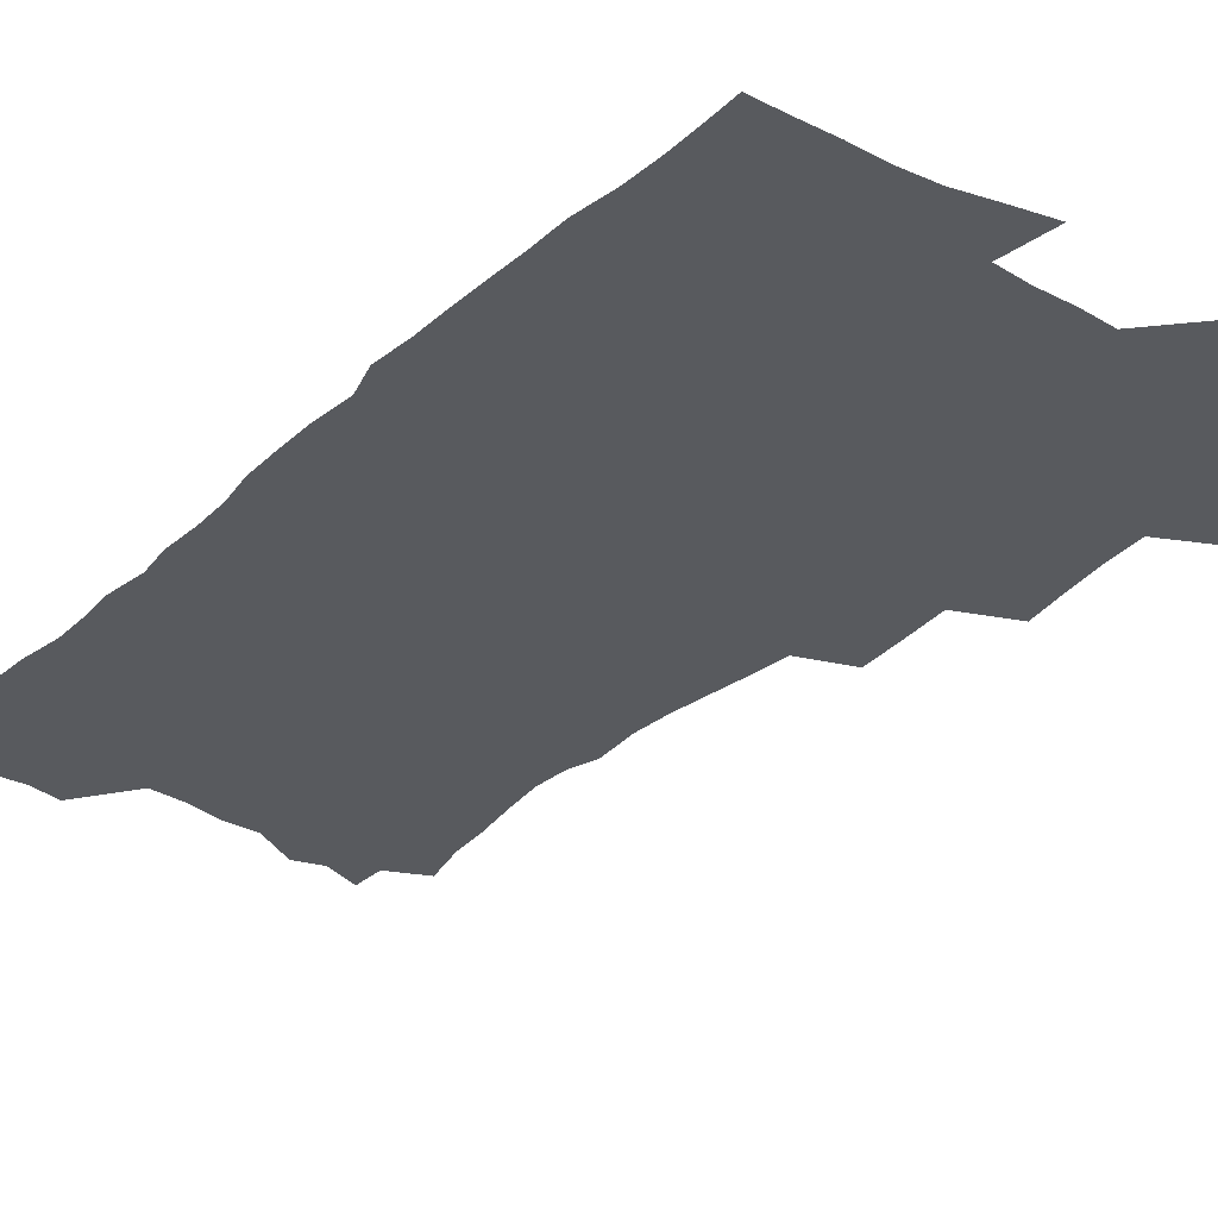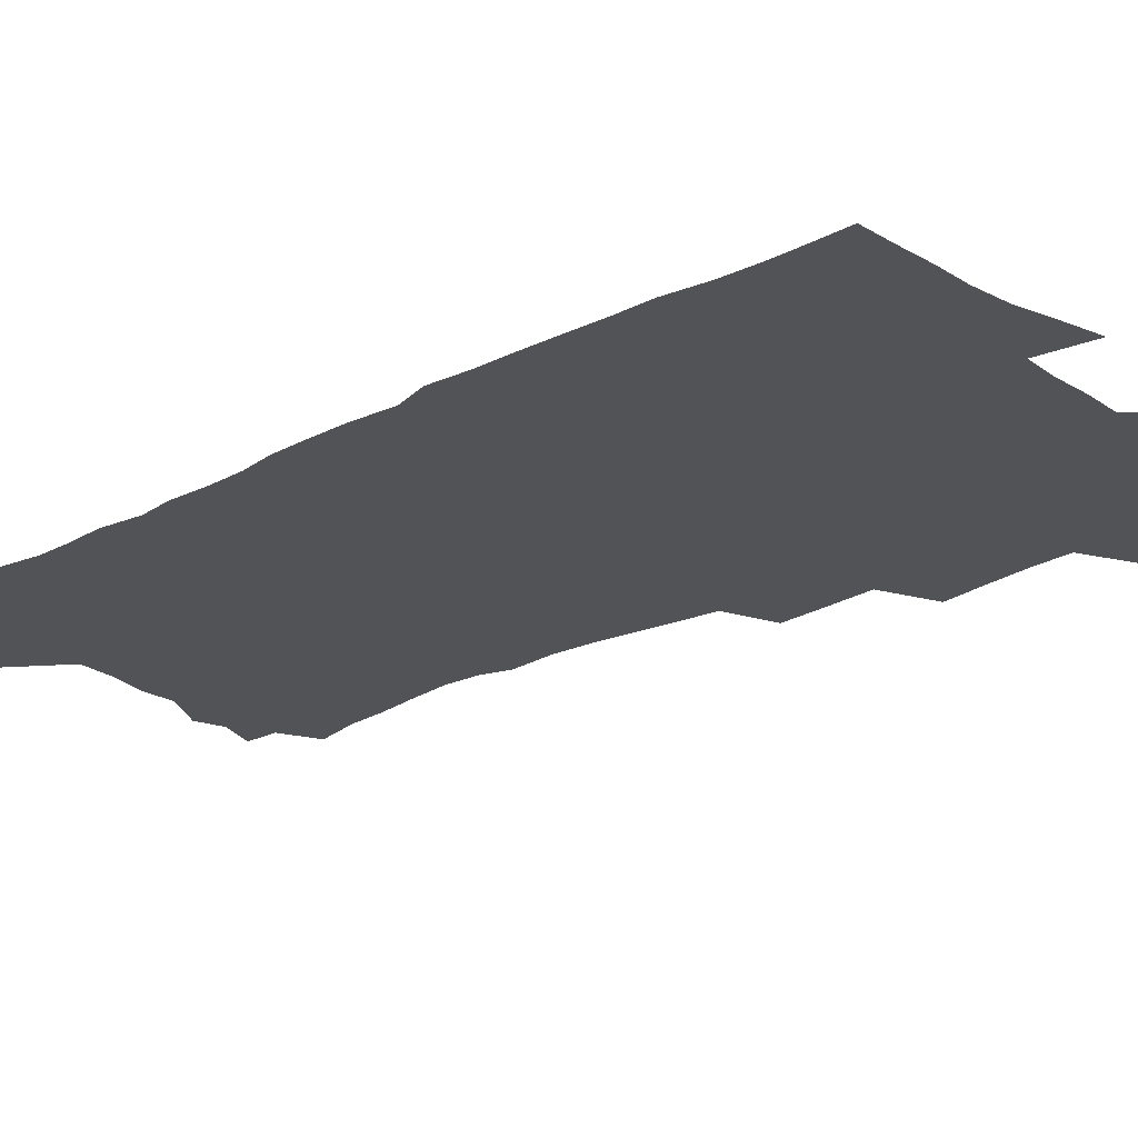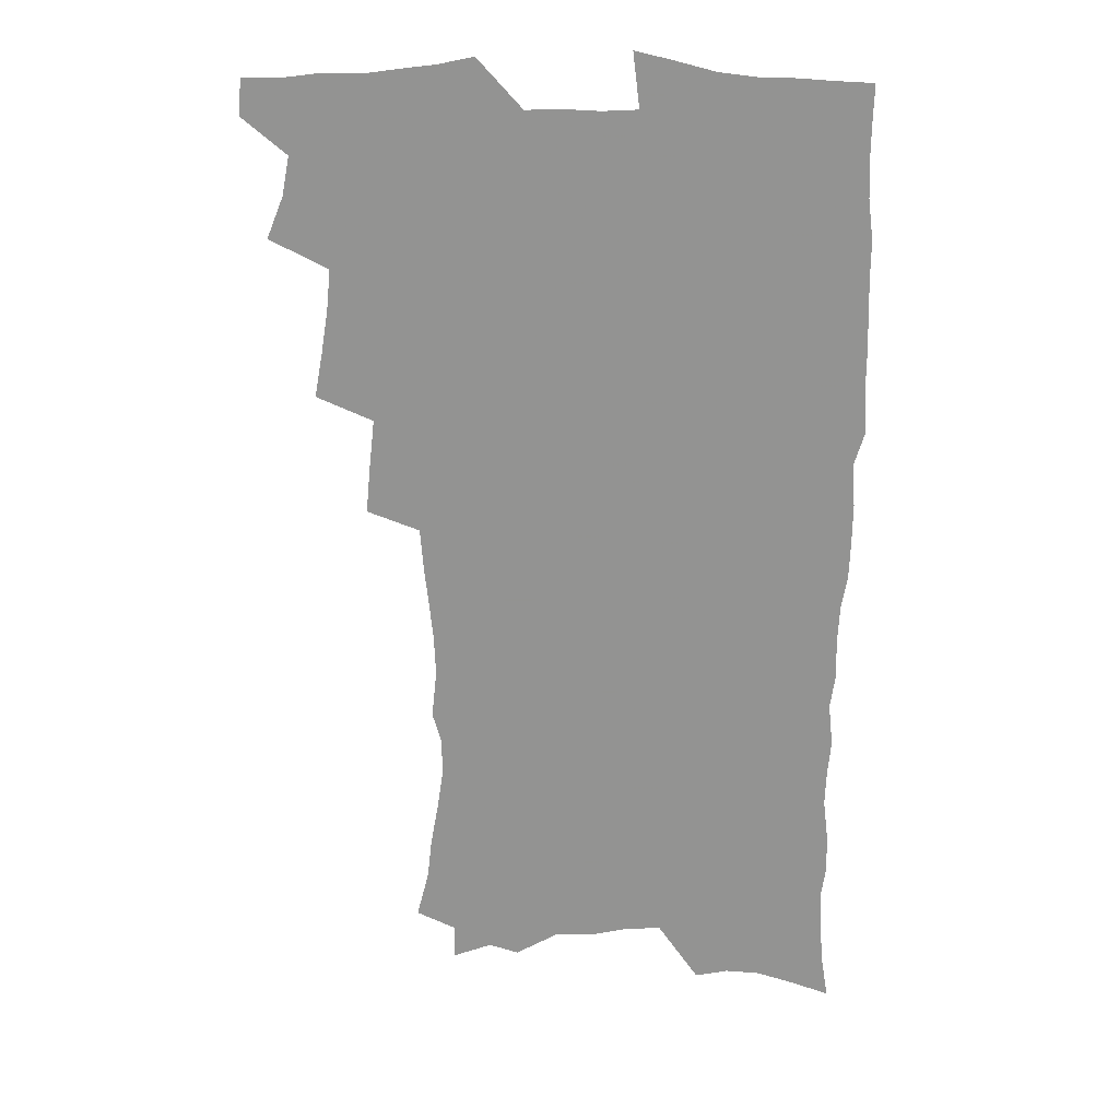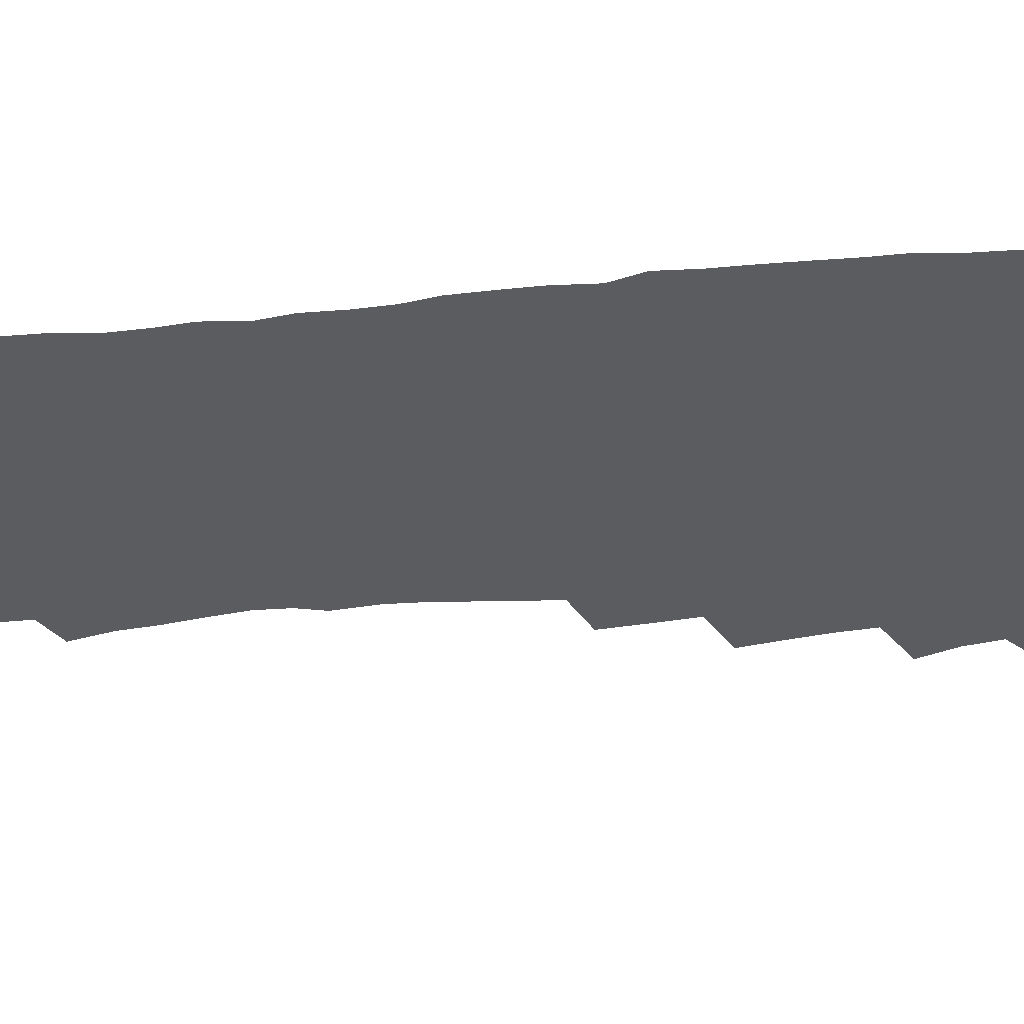
<metadata>
{"format":"obj","ext":"obj","renderer":"f3d","projection":"perspective","resolution":1024,"background":"white","views":[{"elev":-30.6,"azim":141.4,"up":"+Z"},{"elev":-22.0,"azim":131.5,"up":"+Z"},{"elev":23.1,"azim":2.4,"up":"+Y"},{"elev":-34.1,"azim":97.3,"up":"+Z"}]}
</metadata>
<code>
v 463.3 552.1 0
v 464.3 566.9 0
v 471.6 504.2 0
v 478.4 521.3 0
v 481.4 537.2 0
v 481.9 552 0
v 480.4 567.2 0
v 487.7 439.3 0
v 491.1 457.6 0
v 493.9 475.3 0
v 495.5 492.1 0
v 499.3 508.7 0
v 498.4 523.1 0
v 498.1 537.8 0
v 497.3 552.6 0
v 495.1 569.1 0
v 506.9 389.9 0
v 508.7 409.5 0
v 510.9 429.3 0
v 512 446.6 0
v 512.2 462.5 0
v 509.6 476.9 0
v 513.8 494.5 0
v 515.2 509.8 0
v 514.5 523.8 0
v 513.5 538.6 0
v 512.2 553.8 0
v 510.9 569 0
v 523.2 198.5 0
v 528.2 218.1 0
v 529.9 234.3 0
v 533.1 252.2 0
v 535.8 270 0
v 535.2 284.8 0
v 531.8 297 0
v 533.8 316.6 0
v 533.2 333 0
v 531.5 349 0
v 529.7 365 0
v 528.4 381.8 0
v 527.3 398.8 0
v 527.6 416.2 0
v 527.4 432.4 0
v 528.9 449.6 0
v 530.1 466 0
v 529.8 480.8 0
v 529 495.5 0
v 529.1 510 0
v 529.2 524.5 0
v 528.9 539.1 0
v 527 555.1 0
v 525.4 571 0
v 539.3 176.7 0
v 539.4 191 0
v 541.3 207.4 0
v 547.6 229.6 0
v 549.8 247.1 0
v 551.3 263.9 0
v 550.5 278.1 0
v 550.6 294.1 0
v 548.9 308.2 0
v 550.3 327.1 0
v 548.2 341.1 0
v 547.5 357.1 0
v 546.6 373.1 0
v 544.8 388 0
v 544.3 404.2 0
v 545.7 422.1 0
v 545.3 437.1 0
v 544.5 451.7 0
v 544.9 467 0
v 545.5 482.1 0
v 545.8 496.6 0
v 545.8 510.8 0
v 545.5 524.9 0
v 543.9 540.1 0
v 541.8 556.4 0
v 539.8 572.7 0
v 555.1 182.6 0
v 558.9 201.2 0
v 562.3 220.9 0
v 563.5 237.4 0
v 565.8 255.7 0
v 566 271.2 0
v 565.4 285.7 0
v 564.7 300.4 0
v 563.7 315.3 0
v 564.4 333.2 0
v 563.3 347.8 0
v 562.7 363.3 0
v 560.9 377.1 0
v 559.9 392.2 0
v 559.3 407.4 0
v 560.5 424.3 0
v 560.3 439.2 0
v 559.7 453.5 0
v 560.5 468.8 0
v 560.8 483.3 0
v 561 497.4 0
v 561.4 511.3 0
v 561.2 524.7 0
v 559.5 539.7 0
v 556.9 556.9 0
v 554 575.8 0
v 567.2 178.9 0
v 575.4 209.3 0
v 577.6 227.7 0
v 578 243.2 0
v 578.8 259.6 0
v 578.6 274.3 0
v 578.3 289.5 0
v 577.5 303.9 0
v 577.6 320.6 0
v 577.2 336.2 0
v 577 351.9 0
v 576.5 366.8 0
v 575.8 381.5 0
v 575.6 396.9 0
v 575.3 411.8 0
v 574.5 425.8 0
v 574.4 440.4 0
v 574.2 454.8 0
v 575.3 470.2 0
v 574.8 483.8 0
v 575.4 498.1 0
v 575.6 511.7 0
v 575 525.3 0
v 573.9 539.9 0
v 572.4 555.7 0
v 585.2 189.1 0
v 590 214.6 0
v 591.8 233.5 0
v 591.4 246.9 0
v 591.6 262.4 0
v 591.5 277.8 0
v 590.8 291.7 0
v 590.5 307.2 0
v 590.3 322.8 0
v 589.9 337.9 0
v 589.9 354.5 0
v 589.5 368 0
v 589.5 384.2 0
v 589.2 398.8 0
v 589 413.3 0
v 589.3 428.4 0
v 588.3 441.7 0
v 589 456.9 0
v 589.2 470.9 0
v 589 484.6 0
v 589.1 498.4 0
v 589.2 512 0
v 588.9 525.9 0
v 588.1 540.7 0
v 587 556.2 0
v 599.8 189 0
v 603.2 215.7 0
v 603.9 232.8 0
v 603.7 247 0
v 603.9 263.7 0
v 603.9 279.8 0
v 603.7 294.8 0
v 603.5 310.3 0
v 603.3 325.8 0
v 602.8 340 0
v 602.6 353.3 0
v 602.5 369.5 0
v 602.6 385 0
v 602.6 400 0
v 602.5 413.9 0
v 602.6 429.5 0
v 602.3 442.9 0
v 602.9 457.9 0
v 602.8 471.3 0
v 602.7 484.8 0
v 602.6 498.2 0
v 603.1 512.1 0
v 603 526 0
v 602.9 540.1 0
v 602 555.5 0
v 615.3 192.5 0
v 616.2 214.6 0
v 616.5 234 0
v 616.4 249.3 0
v 616.3 264.4 0
v 616.3 281.1 0
v 616 295.1 0
v 615.9 310.6 0
v 615.7 325.7 0
v 615.5 340.9 0
v 615.3 355.1 0
v 615.3 370.7 0
v 615.9 383.8 0
v 615.7 399.4 0
v 615.8 413.6 0
v 615.8 429.3 0
v 615.9 443.6 0
v 616.1 457.9 0
v 616.4 471.5 0
v 616.8 485.1 0
v 617.2 498.7 0
v 617 512.3 0
v 617.1 525.9 0
v 617.2 539.8 0
v 616.4 556.2 0
v 613.7 578.6 0
v 630.2 193.5 0
v 629.5 215.5 0
v 629.1 233 0
v 628.8 250 0
v 628.7 264.6 0
v 628.5 281.3 0
v 628.4 295.8 0
v 628.2 311.3 0
v 628.3 325.8 0
v 628.2 341.6 0
v 628.1 356.3 0
v 628.6 368.7 0
v 628.7 385.7 0
v 628.7 400.3 0
v 629.1 413.7 0
v 629.1 428.9 0
v 629.3 443.2 0
v 629.3 457.7 0
v 629.8 470.9 0
v 630.8 484.1 0
v 630.7 498.9 0
v 630.9 512.2 0
v 631.2 525.7 0
v 631.3 540 0
v 631.4 554.4 0
v 629.5 574.8 0
v 647.1 169.1 0
v 644 194.2 0
v 642.8 213.5 0
v 642 231.6 0
v 641.7 247.6 0
v 640.9 265.6 0
v 640.7 281 0
v 640.7 295.4 0
v 641.3 308.5 0
v 640.4 327.4 0
v 640.9 340.3 0
v 640.7 355.9 0
v 641.3 369.8 0
v 641.7 384.1 0
v 641.7 398.8 0
v 642.9 411.8 0
v 642.4 428.5 0
v 643 442 0
v 643.1 456.3 0
v 643.7 470 0
v 644.2 483.9 0
v 644.5 498.2 0
v 645.1 511.9 0
v 645.2 525.7 0
v 645.5 539.9 0
v 645.7 554.3 0
v 645.8 570.7 0
v 660.6 171.9 0
v 658.2 191.5 0
v 656.3 211.2 0
v 654.9 229.8 0
v 654.5 245.6 0
v 653.7 263 0
v 653.7 277.9 0
v 652.9 294.4 0
v 653.9 307.5 0
v 653.4 324.2 0
v 653.4 339.2 0
v 653.8 353.7 0
v 654.8 367.2 0
v 654.8 382.5 0
v 656.6 395.6 0
v 655.9 412.2 0
v 656.1 426.7 0
v 656.8 440.6 0
v 657.3 454.6 0
v 657.4 469 0
v 658.2 482.6 0
v 657.5 498.6 0
v 658.8 511.5 0
v 659.5 525.3 0
v 659.8 539.4 0
v 660.4 554.2 0
v 661 568.9 0
v 674.3 171.1 0
v 672.3 189 0
v 670.8 206.6 0
v 669.4 224.5 0
v 668.1 242.1 0
v 668.6 256.7 0
v 667.3 273.9 0
v 667.2 289.3 0
v 667.3 304.3 0
v 666.8 320.3 0
v 669 333 0
v 667.6 350.2 0
v 667.7 365.4 0
v 668.8 379.3 0
v 670.3 393.1 0
v 670.2 408.9 0
v 671.5 422.9 0
v 671.2 438.3 0
v 671.2 453.2 0
v 671.9 467.4 0
v 672.3 481.8 0
v 671.9 496.7 0
v 674 510.3 0
v 673.5 525.1 0
v 673.8 538.7 0
v 675.1 553.5 0
v 675.8 568.6 0
v 689.5 166.6 0
v 688.1 183.2 0
v 685 202.9 0
v 683.6 220 0
v 683.6 235.3 0
v 682.5 252 0
v 682.4 267.5 0
v 682.7 282.4 0
v 681.8 298.9 0
v 680.8 315.4 0
v 682.3 329.4 0
v 683.2 344.1 0
v 682.9 359.9 0
v 685.8 373 0
v 684.7 389.8 0
v 686.2 404.2 0
v 686.4 419.7 0
v 685.8 435.7 0
v 685.8 450.7 0
v 687.5 464.7 0
v 688.2 479.4 0
v 689.5 493.9 0
v 688.3 509.7 0
v 689 524 0
v 689.5 538.5 0
v 689.6 552.8 0
v 690.5 567.7 0
v 705.4 161.2 0
v 702.4 179.8 0
v 701.3 196 0
v 700.5 211.8 0
v 702.3 225 0
v 702.1 240.5 0
v 700 257.9 0
v 700.5 272.6 0
v 701.9 286.9 0
v 700.1 304.5 0
v 702.1 318.4 0
v 701.7 334.6 0
v 702.5 350 0
v 705 364 0
v 705.5 379.9 0
v 705.8 395.9 0
v 704.5 413.2 0
v 708.7 427 0
v 707.7 443.5 0
v 707.7 459.1 0
v 707.5 474.8 0
v 707 490.6 0
v 707.2 506 0
v 705.2 522.6 0
v 704.6 537.9 0
v 704.8 552.5 0
v 705.3 567 0
v 706 586 0
f 5 6 1
f 1 6 2
f 6 7 2
f 11 12 3
f 3 12 4
f 12 13 4
f 4 13 5
f 13 14 5
f 5 14 6
f 14 15 6
f 6 15 7
f 15 16 7
f 19 20 8
f 8 20 9
f 20 21 9
f 9 21 10
f 21 22 10
f 10 22 11
f 22 23 11
f 11 23 12
f 23 24 12
f 12 24 13
f 24 25 13
f 13 25 14
f 25 26 14
f 14 26 15
f 26 27 15
f 15 27 16
f 27 28 16
f 40 41 17
f 17 41 18
f 41 42 18
f 18 42 19
f 42 43 19
f 19 43 20
f 43 44 20
f 20 44 21
f 44 45 21
f 21 45 22
f 45 46 22
f 22 46 23
f 46 47 23
f 23 47 24
f 47 48 24
f 24 48 25
f 48 49 25
f 25 49 26
f 49 50 26
f 26 50 27
f 50 51 27
f 27 51 28
f 51 52 28
f 54 55 29
f 29 55 30
f 55 56 30
f 30 56 31
f 56 57 31
f 31 57 32
f 57 58 32
f 32 58 33
f 58 59 33
f 33 59 34
f 59 60 34
f 34 60 35
f 60 61 35
f 35 61 36
f 61 62 36
f 36 62 37
f 62 63 37
f 37 63 38
f 63 64 38
f 38 64 39
f 64 65 39
f 39 65 40
f 65 66 40
f 40 66 41
f 66 67 41
f 41 67 42
f 67 68 42
f 42 68 43
f 68 69 43
f 43 69 44
f 69 70 44
f 44 70 45
f 70 71 45
f 45 71 46
f 71 72 46
f 46 72 47
f 72 73 47
f 47 73 48
f 73 74 48
f 48 74 49
f 74 75 49
f 49 75 50
f 75 76 50
f 50 76 51
f 76 77 51
f 51 77 52
f 77 78 52
f 53 79 54
f 79 80 54
f 54 80 55
f 80 81 55
f 55 81 56
f 81 82 56
f 56 82 57
f 82 83 57
f 57 83 58
f 83 84 58
f 58 84 59
f 84 85 59
f 59 85 60
f 85 86 60
f 60 86 61
f 86 87 61
f 61 87 62
f 87 88 62
f 62 88 63
f 88 89 63
f 63 89 64
f 89 90 64
f 64 90 65
f 90 91 65
f 65 91 66
f 91 92 66
f 66 92 67
f 92 93 67
f 67 93 68
f 93 94 68
f 68 94 69
f 94 95 69
f 69 95 70
f 95 96 70
f 70 96 71
f 96 97 71
f 71 97 72
f 97 98 72
f 72 98 73
f 98 99 73
f 73 99 74
f 99 100 74
f 74 100 75
f 100 101 75
f 75 101 76
f 101 102 76
f 76 102 77
f 102 103 77
f 77 103 78
f 103 104 78
f 79 105 80
f 105 106 80
f 80 106 81
f 106 107 81
f 81 107 82
f 107 108 82
f 82 108 83
f 108 109 83
f 83 109 84
f 109 110 84
f 84 110 85
f 110 111 85
f 85 111 86
f 111 112 86
f 86 112 87
f 112 113 87
f 87 113 88
f 113 114 88
f 88 114 89
f 114 115 89
f 89 115 90
f 115 116 90
f 90 116 91
f 116 117 91
f 91 117 92
f 117 118 92
f 92 118 93
f 118 119 93
f 93 119 94
f 119 120 94
f 94 120 95
f 120 121 95
f 95 121 96
f 121 122 96
f 96 122 97
f 122 123 97
f 97 123 98
f 123 124 98
f 98 124 99
f 124 125 99
f 99 125 100
f 125 126 100
f 100 126 101
f 126 127 101
f 101 127 102
f 127 128 102
f 102 128 103
f 128 129 103
f 103 129 104
f 105 130 106
f 130 131 106
f 106 131 107
f 131 132 107
f 107 132 108
f 132 133 108
f 108 133 109
f 133 134 109
f 109 134 110
f 134 135 110
f 110 135 111
f 135 136 111
f 111 136 112
f 136 137 112
f 112 137 113
f 137 138 113
f 113 138 114
f 138 139 114
f 114 139 115
f 139 140 115
f 115 140 116
f 140 141 116
f 116 141 117
f 141 142 117
f 117 142 118
f 142 143 118
f 118 143 119
f 143 144 119
f 119 144 120
f 144 145 120
f 120 145 121
f 145 146 121
f 121 146 122
f 146 147 122
f 122 147 123
f 147 148 123
f 123 148 124
f 148 149 124
f 124 149 125
f 149 150 125
f 125 150 126
f 150 151 126
f 126 151 127
f 151 152 127
f 127 152 128
f 152 153 128
f 128 153 129
f 153 154 129
f 130 155 131
f 155 156 131
f 131 156 132
f 156 157 132
f 132 157 133
f 157 158 133
f 133 158 134
f 158 159 134
f 134 159 135
f 159 160 135
f 135 160 136
f 160 161 136
f 136 161 137
f 161 162 137
f 137 162 138
f 162 163 138
f 138 163 139
f 163 164 139
f 139 164 140
f 164 165 140
f 140 165 141
f 165 166 141
f 141 166 142
f 166 167 142
f 142 167 143
f 167 168 143
f 143 168 144
f 168 169 144
f 144 169 145
f 169 170 145
f 145 170 146
f 170 171 146
f 146 171 147
f 171 172 147
f 147 172 148
f 172 173 148
f 148 173 149
f 173 174 149
f 149 174 150
f 174 175 150
f 150 175 151
f 175 176 151
f 151 176 152
f 176 177 152
f 152 177 153
f 177 178 153
f 153 178 154
f 178 179 154
f 155 180 156
f 180 181 156
f 156 181 157
f 181 182 157
f 157 182 158
f 182 183 158
f 158 183 159
f 183 184 159
f 159 184 160
f 184 185 160
f 160 185 161
f 185 186 161
f 161 186 162
f 186 187 162
f 162 187 163
f 187 188 163
f 163 188 164
f 188 189 164
f 164 189 165
f 189 190 165
f 165 190 166
f 190 191 166
f 166 191 167
f 191 192 167
f 167 192 168
f 192 193 168
f 168 193 169
f 193 194 169
f 169 194 170
f 194 195 170
f 170 195 171
f 195 196 171
f 171 196 172
f 196 197 172
f 172 197 173
f 197 198 173
f 173 198 174
f 198 199 174
f 174 199 175
f 199 200 175
f 175 200 176
f 200 201 176
f 176 201 177
f 201 202 177
f 177 202 178
f 202 203 178
f 178 203 179
f 203 204 179
f 180 206 181
f 206 207 181
f 181 207 182
f 207 208 182
f 182 208 183
f 208 209 183
f 183 209 184
f 209 210 184
f 184 210 185
f 210 211 185
f 185 211 186
f 211 212 186
f 186 212 187
f 212 213 187
f 187 213 188
f 213 214 188
f 188 214 189
f 214 215 189
f 189 215 190
f 215 216 190
f 190 216 191
f 216 217 191
f 191 217 192
f 217 218 192
f 192 218 193
f 218 219 193
f 193 219 194
f 219 220 194
f 194 220 195
f 220 221 195
f 195 221 196
f 221 222 196
f 196 222 197
f 222 223 197
f 197 223 198
f 223 224 198
f 198 224 199
f 224 225 199
f 199 225 200
f 225 226 200
f 200 226 201
f 226 227 201
f 201 227 202
f 227 228 202
f 202 228 203
f 228 229 203
f 203 229 204
f 229 230 204
f 204 230 205
f 230 231 205
f 232 233 206
f 206 233 207
f 233 234 207
f 207 234 208
f 234 235 208
f 208 235 209
f 235 236 209
f 209 236 210
f 236 237 210
f 210 237 211
f 237 238 211
f 211 238 212
f 238 239 212
f 212 239 213
f 239 240 213
f 213 240 214
f 240 241 214
f 214 241 215
f 241 242 215
f 215 242 216
f 242 243 216
f 216 243 217
f 243 244 217
f 217 244 218
f 244 245 218
f 218 245 219
f 245 246 219
f 219 246 220
f 246 247 220
f 220 247 221
f 247 248 221
f 221 248 222
f 248 249 222
f 222 249 223
f 249 250 223
f 223 250 224
f 250 251 224
f 224 251 225
f 251 252 225
f 225 252 226
f 252 253 226
f 226 253 227
f 253 254 227
f 227 254 228
f 254 255 228
f 228 255 229
f 255 256 229
f 229 256 230
f 256 257 230
f 230 257 231
f 257 258 231
f 232 259 233
f 259 260 233
f 233 260 234
f 260 261 234
f 234 261 235
f 261 262 235
f 235 262 236
f 262 263 236
f 236 263 237
f 263 264 237
f 237 264 238
f 264 265 238
f 238 265 239
f 265 266 239
f 239 266 240
f 266 267 240
f 240 267 241
f 267 268 241
f 241 268 242
f 268 269 242
f 242 269 243
f 269 270 243
f 243 270 244
f 270 271 244
f 244 271 245
f 271 272 245
f 245 272 246
f 272 273 246
f 246 273 247
f 273 274 247
f 247 274 248
f 274 275 248
f 248 275 249
f 275 276 249
f 249 276 250
f 276 277 250
f 250 277 251
f 277 278 251
f 251 278 252
f 278 279 252
f 252 279 253
f 279 280 253
f 253 280 254
f 280 281 254
f 254 281 255
f 281 282 255
f 255 282 256
f 282 283 256
f 256 283 257
f 283 284 257
f 257 284 258
f 284 285 258
f 259 286 260
f 286 287 260
f 260 287 261
f 287 288 261
f 261 288 262
f 288 289 262
f 262 289 263
f 289 290 263
f 263 290 264
f 290 291 264
f 264 291 265
f 291 292 265
f 265 292 266
f 292 293 266
f 266 293 267
f 293 294 267
f 267 294 268
f 294 295 268
f 268 295 269
f 295 296 269
f 269 296 270
f 296 297 270
f 270 297 271
f 297 298 271
f 271 298 272
f 298 299 272
f 272 299 273
f 299 300 273
f 273 300 274
f 300 301 274
f 274 301 275
f 301 302 275
f 275 302 276
f 302 303 276
f 276 303 277
f 303 304 277
f 277 304 278
f 304 305 278
f 278 305 279
f 305 306 279
f 279 306 280
f 306 307 280
f 280 307 281
f 307 308 281
f 281 308 282
f 308 309 282
f 282 309 283
f 309 310 283
f 283 310 284
f 310 311 284
f 284 311 285
f 311 312 285
f 286 313 287
f 313 314 287
f 287 314 288
f 314 315 288
f 288 315 289
f 315 316 289
f 289 316 290
f 316 317 290
f 290 317 291
f 317 318 291
f 291 318 292
f 318 319 292
f 292 319 293
f 319 320 293
f 293 320 294
f 320 321 294
f 294 321 295
f 321 322 295
f 295 322 296
f 322 323 296
f 296 323 297
f 323 324 297
f 297 324 298
f 324 325 298
f 298 325 299
f 325 326 299
f 299 326 300
f 326 327 300
f 300 327 301
f 327 328 301
f 301 328 302
f 328 329 302
f 302 329 303
f 329 330 303
f 303 330 304
f 330 331 304
f 304 331 305
f 331 332 305
f 305 332 306
f 332 333 306
f 306 333 307
f 333 334 307
f 307 334 308
f 334 335 308
f 308 335 309
f 335 336 309
f 309 336 310
f 336 337 310
f 310 337 311
f 337 338 311
f 311 338 312
f 338 339 312
f 313 340 314
f 340 341 314
f 314 341 315
f 341 342 315
f 315 342 316
f 342 343 316
f 316 343 317
f 343 344 317
f 317 344 318
f 344 345 318
f 318 345 319
f 345 346 319
f 319 346 320
f 346 347 320
f 320 347 321
f 347 348 321
f 321 348 322
f 348 349 322
f 322 349 323
f 349 350 323
f 323 350 324
f 350 351 324
f 324 351 325
f 351 352 325
f 325 352 326
f 352 353 326
f 326 353 327
f 353 354 327
f 327 354 328
f 354 355 328
f 328 355 329
f 355 356 329
f 329 356 330
f 356 357 330
f 330 357 331
f 357 358 331
f 331 358 332
f 358 359 332
f 332 359 333
f 359 360 333
f 333 360 334
f 360 361 334
f 334 361 335
f 361 362 335
f 335 362 336
f 362 363 336
f 336 363 337
f 363 364 337
f 337 364 338
f 364 365 338
f 338 365 339
f 365 366 339

</code>
